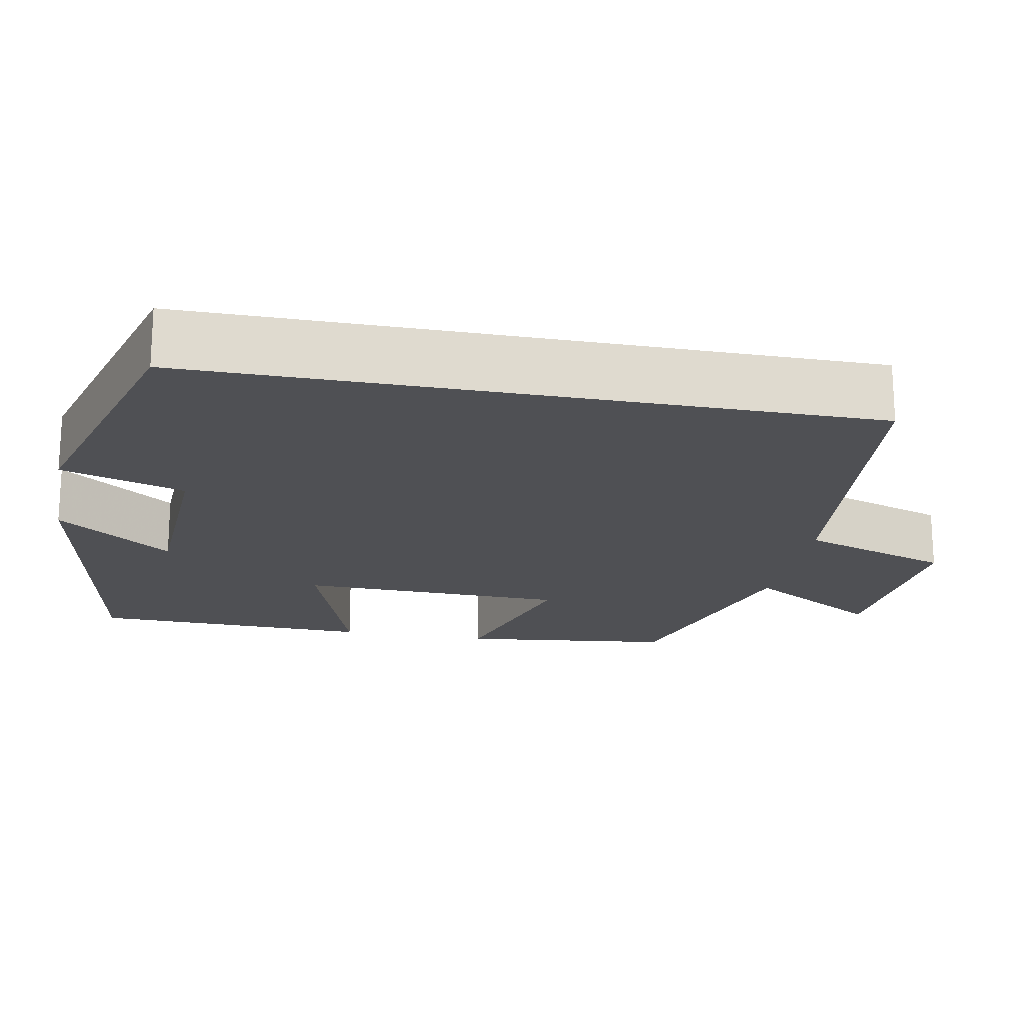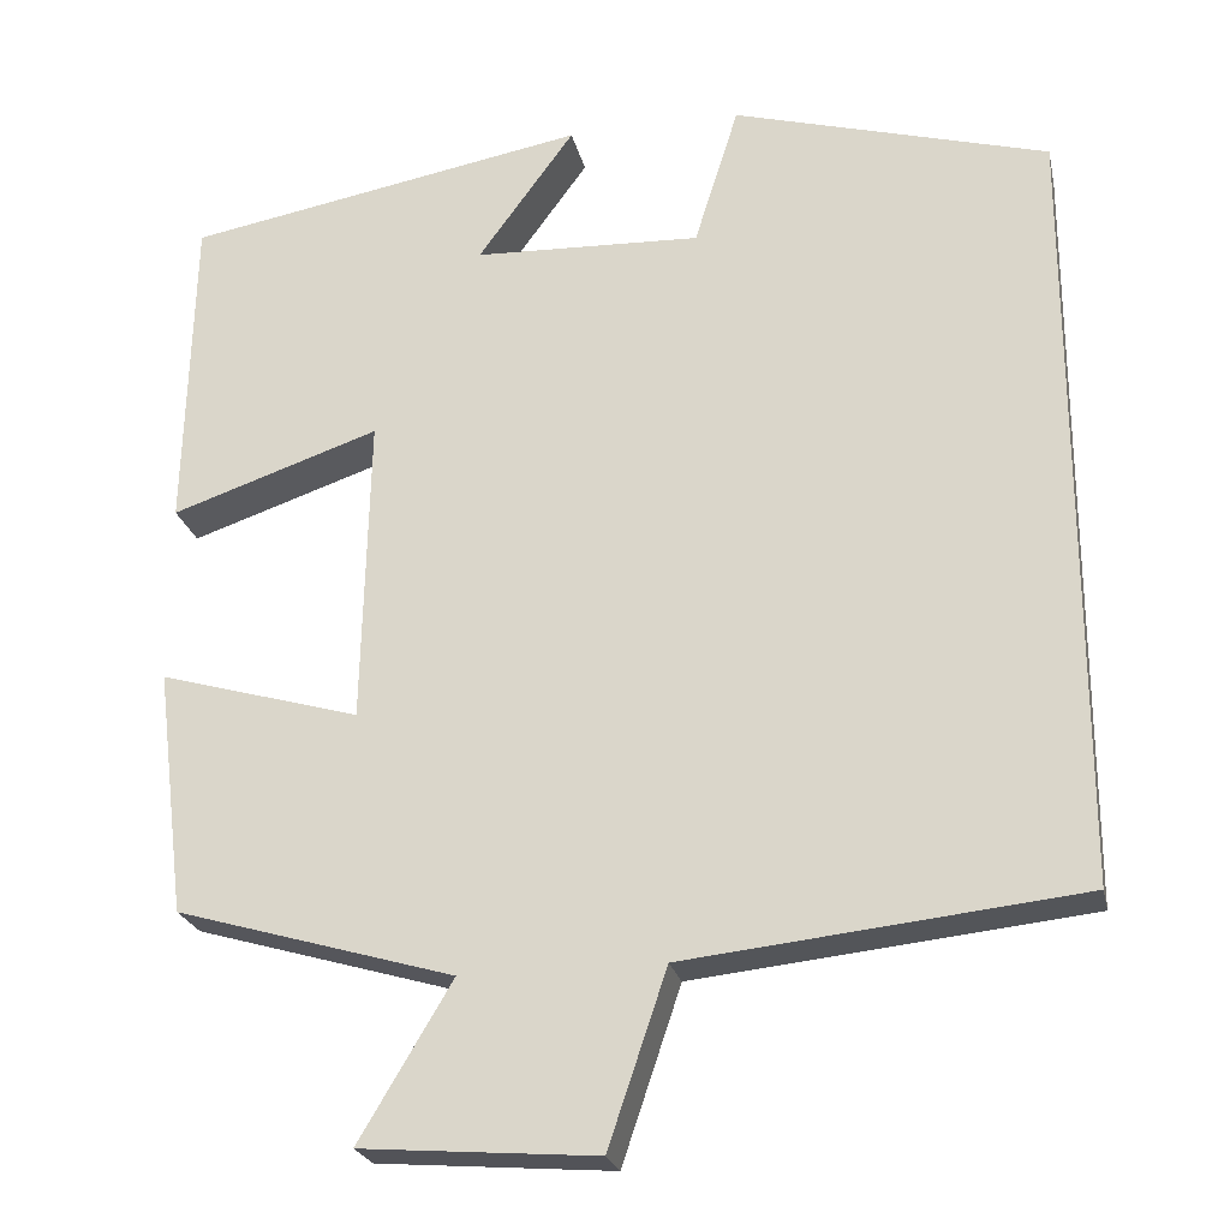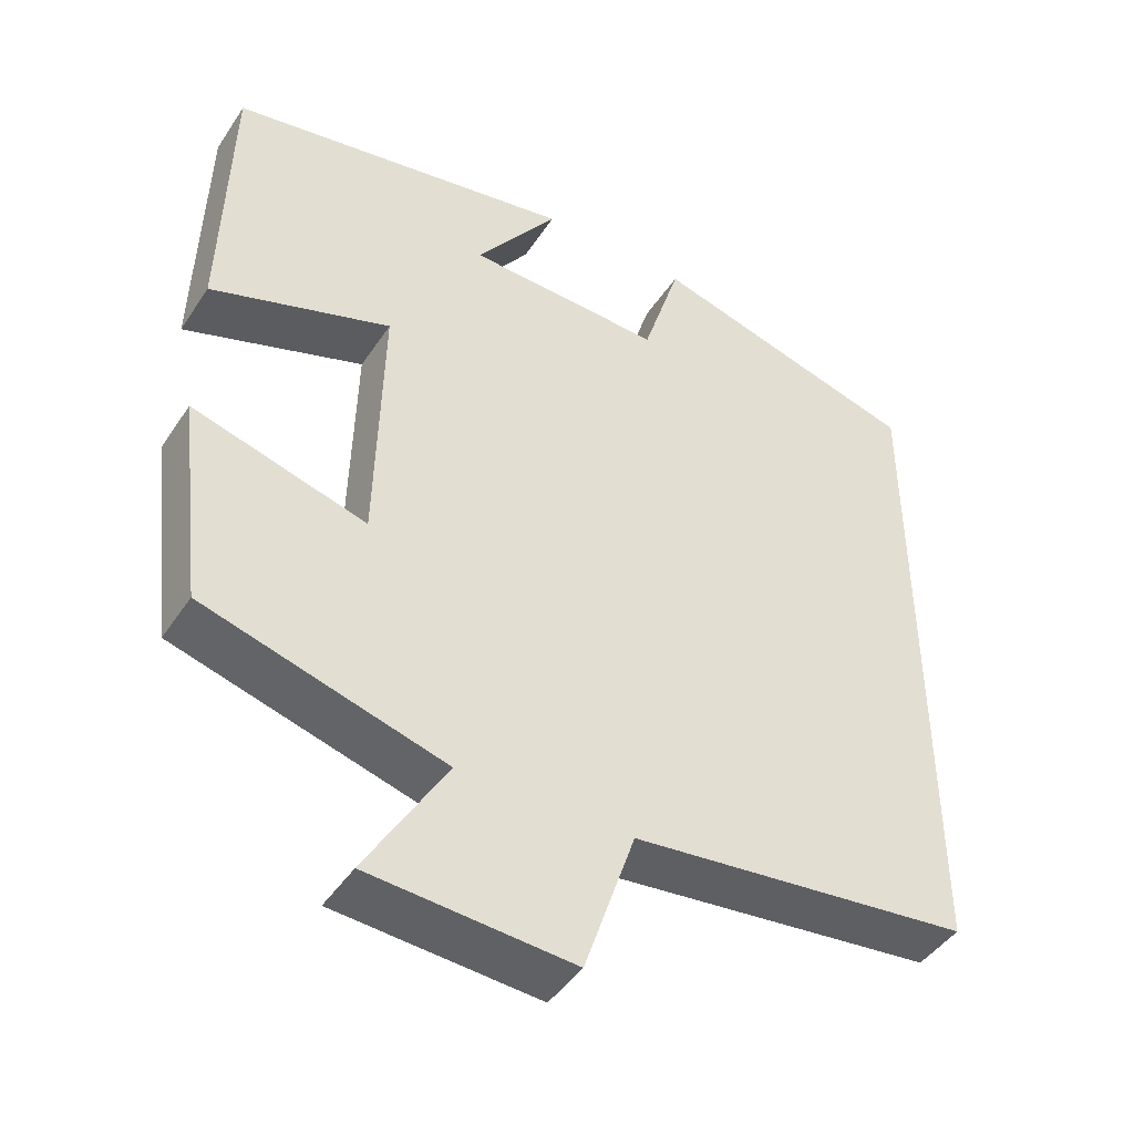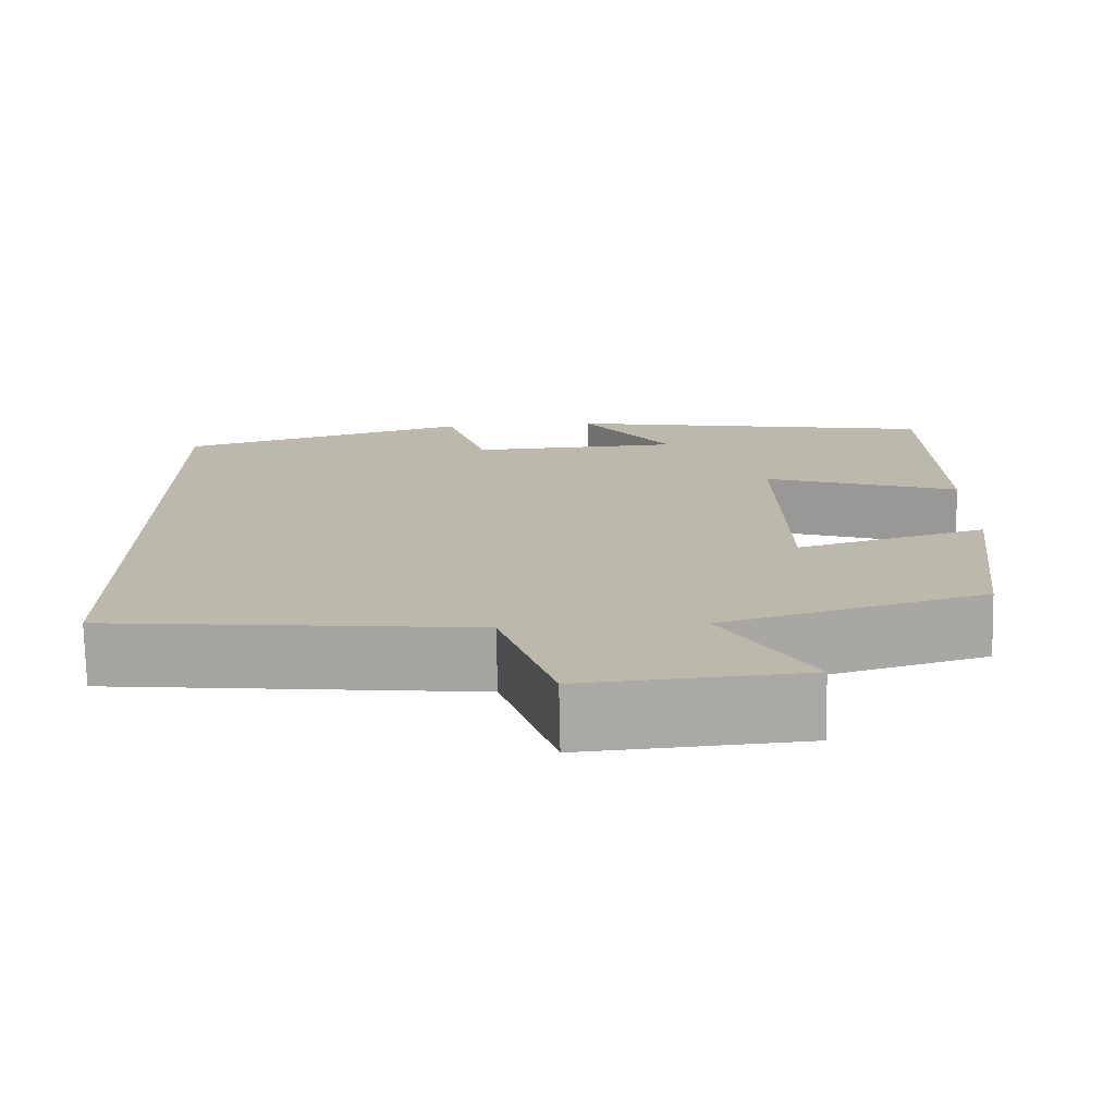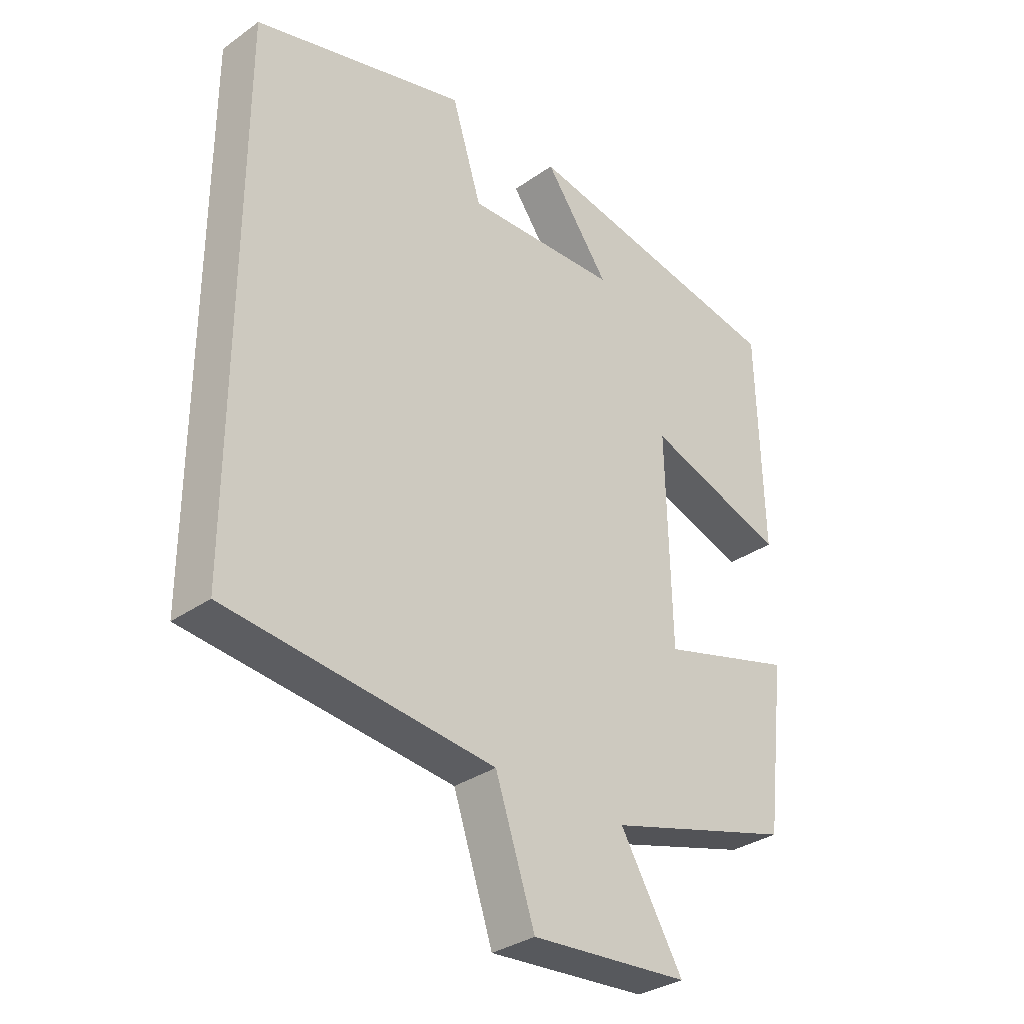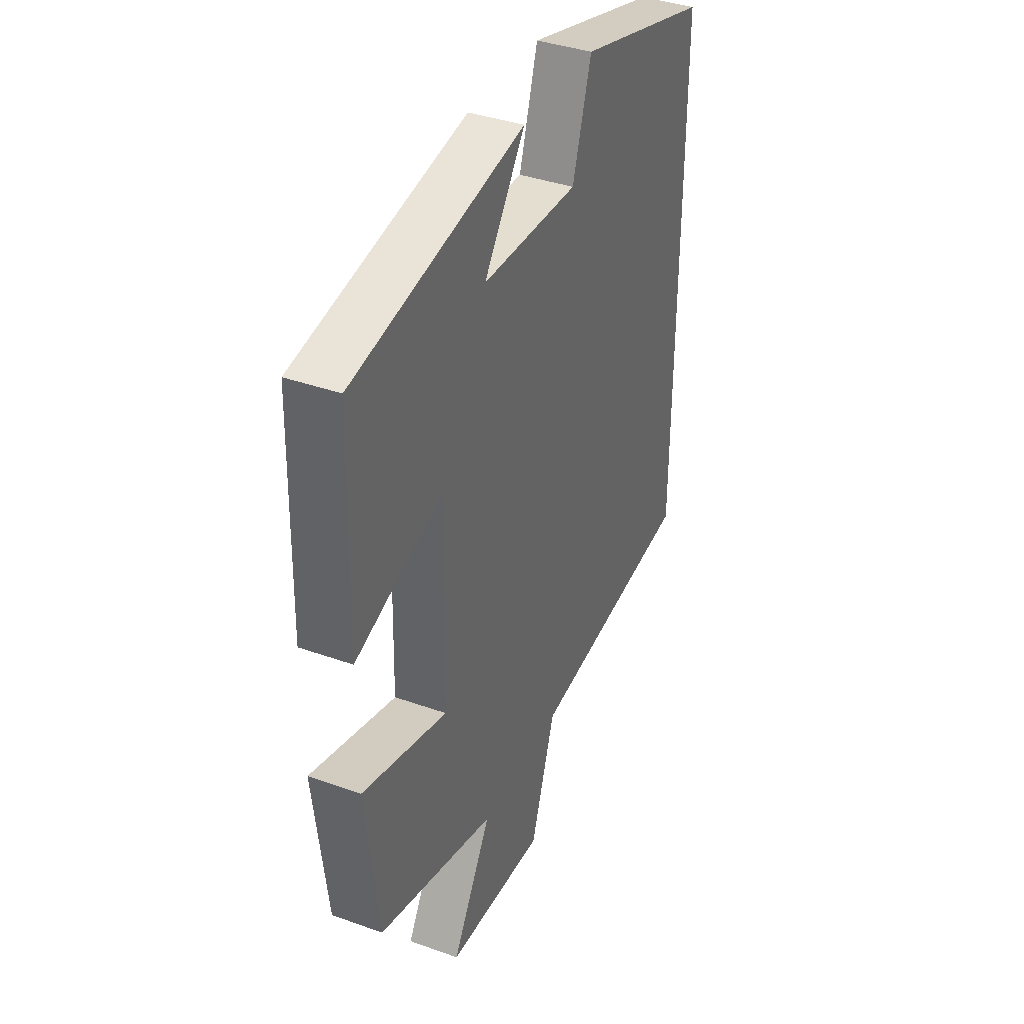
<metadata>
{"format":"obj","ext":"obj","renderer":"f3d","projection":"perspective","resolution":1024,"background":"white","views":[{"elev":-19.1,"azim":79.1,"up":"+Y"},{"elev":-23.6,"azim":12.3,"up":"+Z"},{"elev":-44.8,"azim":-31.4,"up":"+Z"},{"elev":-74.9,"azim":-178.8,"up":"+Z"},{"elev":-32.7,"azim":134.3,"up":"+Z"},{"elev":38.3,"azim":-65.7,"up":"+Z"}]}
</metadata>
<code>
v 0.5 0.07 0.402
v 0.5 0.07 -0.453
v 0.063 0.07 -0.5
v -0.002 0.07 -0.693
v -0.262 0.07 -0.673
v -0.159 0.07 -0.5
v -0.467 0.07 -0.411
v -0.5 0.07 -0.139
v -0.277 0.07 -0.203
v -0.269 0.07 0.139
v -0.5 0.07 0.061
v -0.491 0.07 0.42
v -0.044 0.07 0.5
v -0.151 0.07 0.353
v 0.101 0.07 0.343
v 0.15 0.07 0.5
v 0.5 0 0.402
v 0.5 0 -0.453
v 0.063 0 -0.5
v -0.002 0 -0.693
v -0.262 0 -0.673
v -0.159 0 -0.5
v -0.467 0 -0.411
v -0.5 0 -0.139
v -0.277 0 -0.203
v -0.269 0 0.139
v -0.5 0 0.061
v -0.491 0 0.42
v -0.044 0 0.5
v -0.151 0 0.353
v 0.101 0 0.343
v 0.15 0 0.5
f 15 16 1 2
f 14 15 2 3
f 11 12 13 14
f 10 11 14
f 9 10 14 3
f 6 7 8 9
f 6 9 3 4
f 4 5 6
f 18 17 32 31
f 19 18 31 30
f 30 29 28 27
f 30 27 26
f 19 30 26 25
f 25 24 23 22
f 20 19 25 22
f 22 21 20
f 1 17 18 2
f 2 18 19 3
f 3 19 20 4
f 4 20 21 5
f 5 21 22 6
f 6 22 23 7
f 7 23 24 8
f 8 24 25 9
f 9 25 26 10
f 10 26 27 11
f 11 27 28 12
f 12 28 29 13
f 13 29 30 14
f 14 30 31 15
f 15 31 32 16
f 16 32 17 1

</code>
